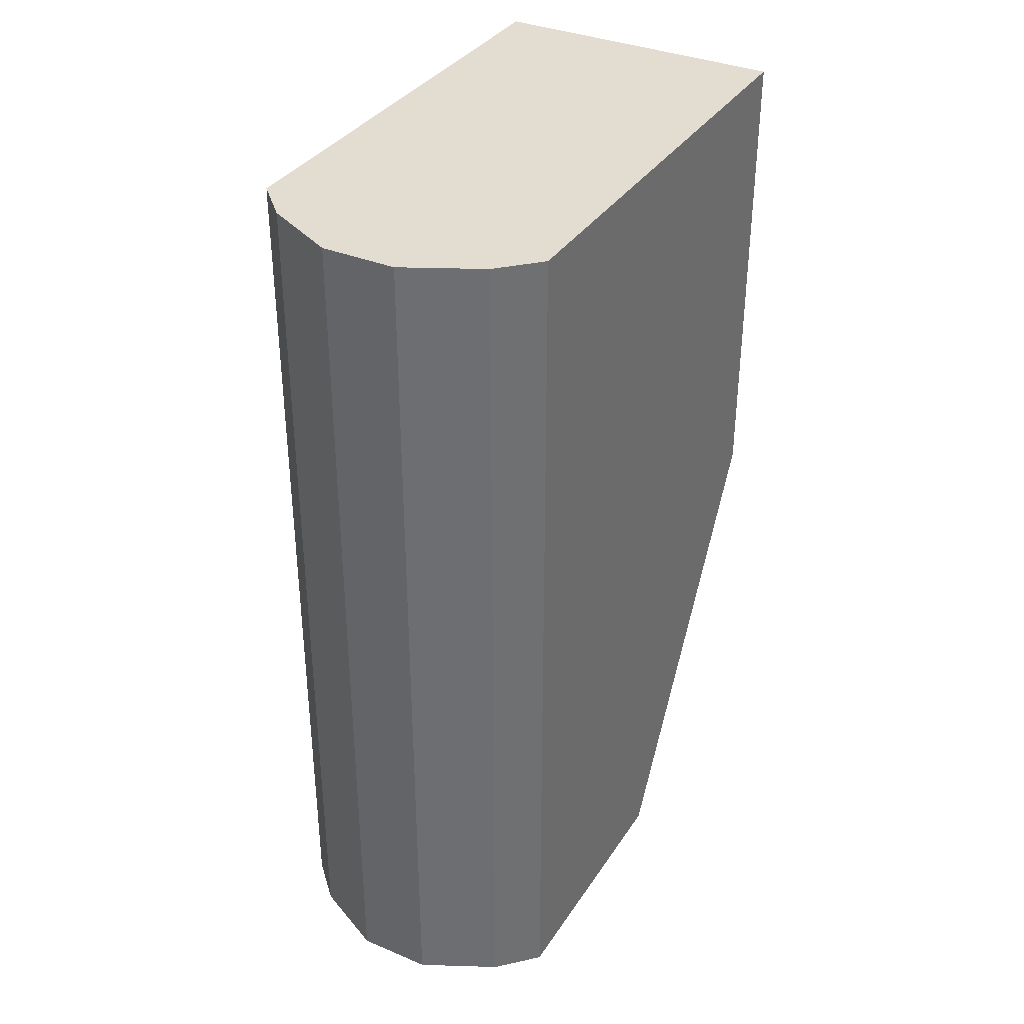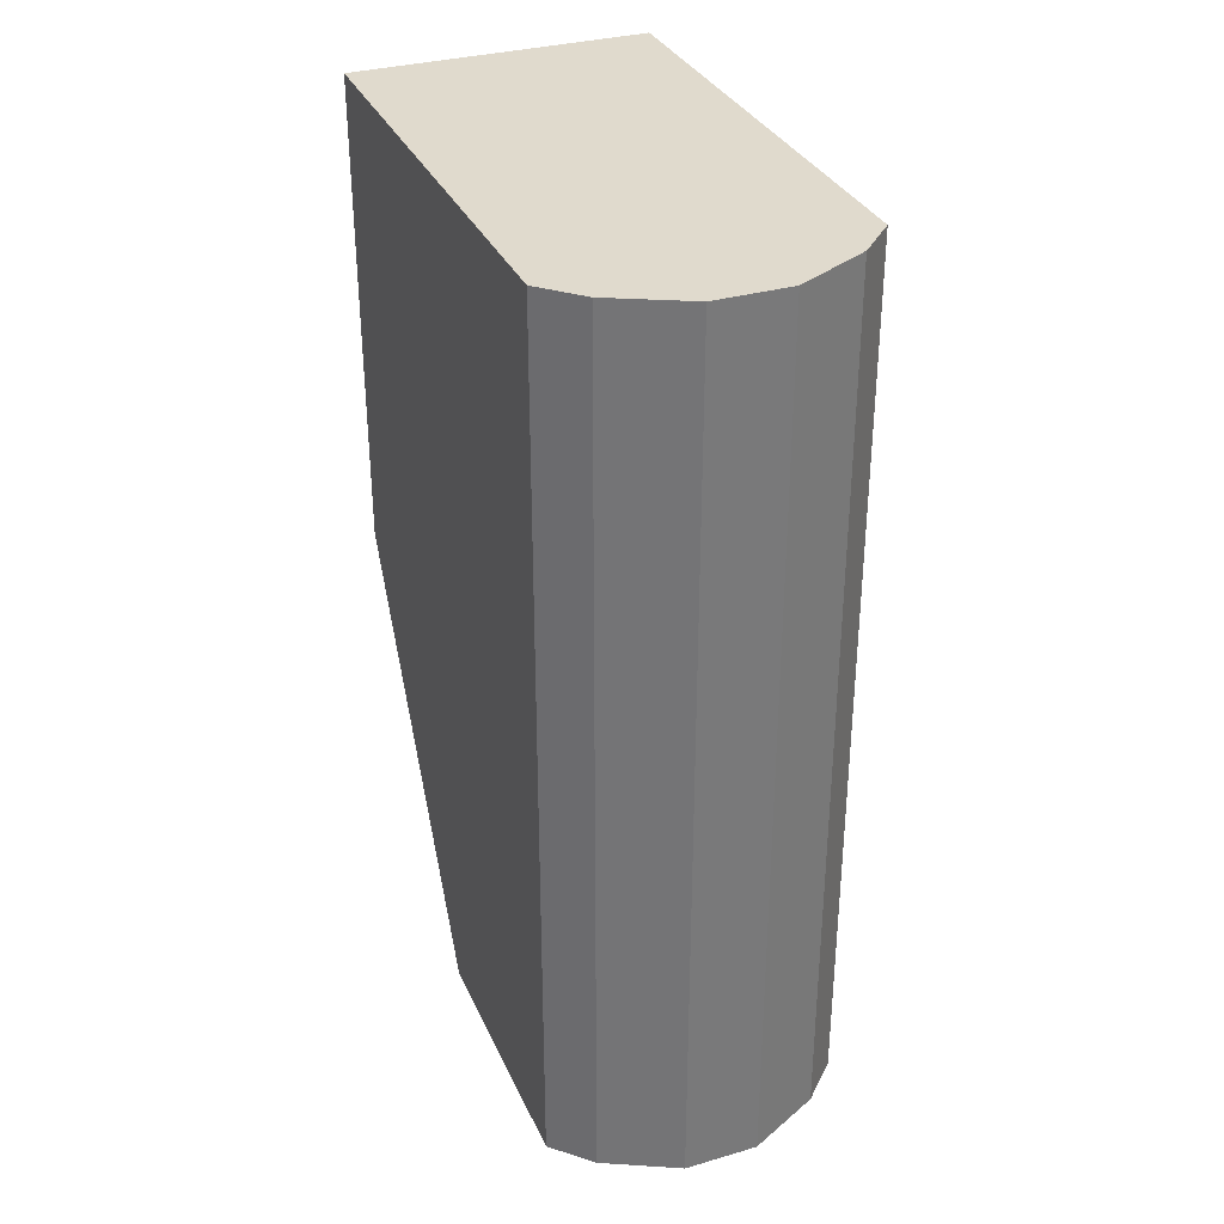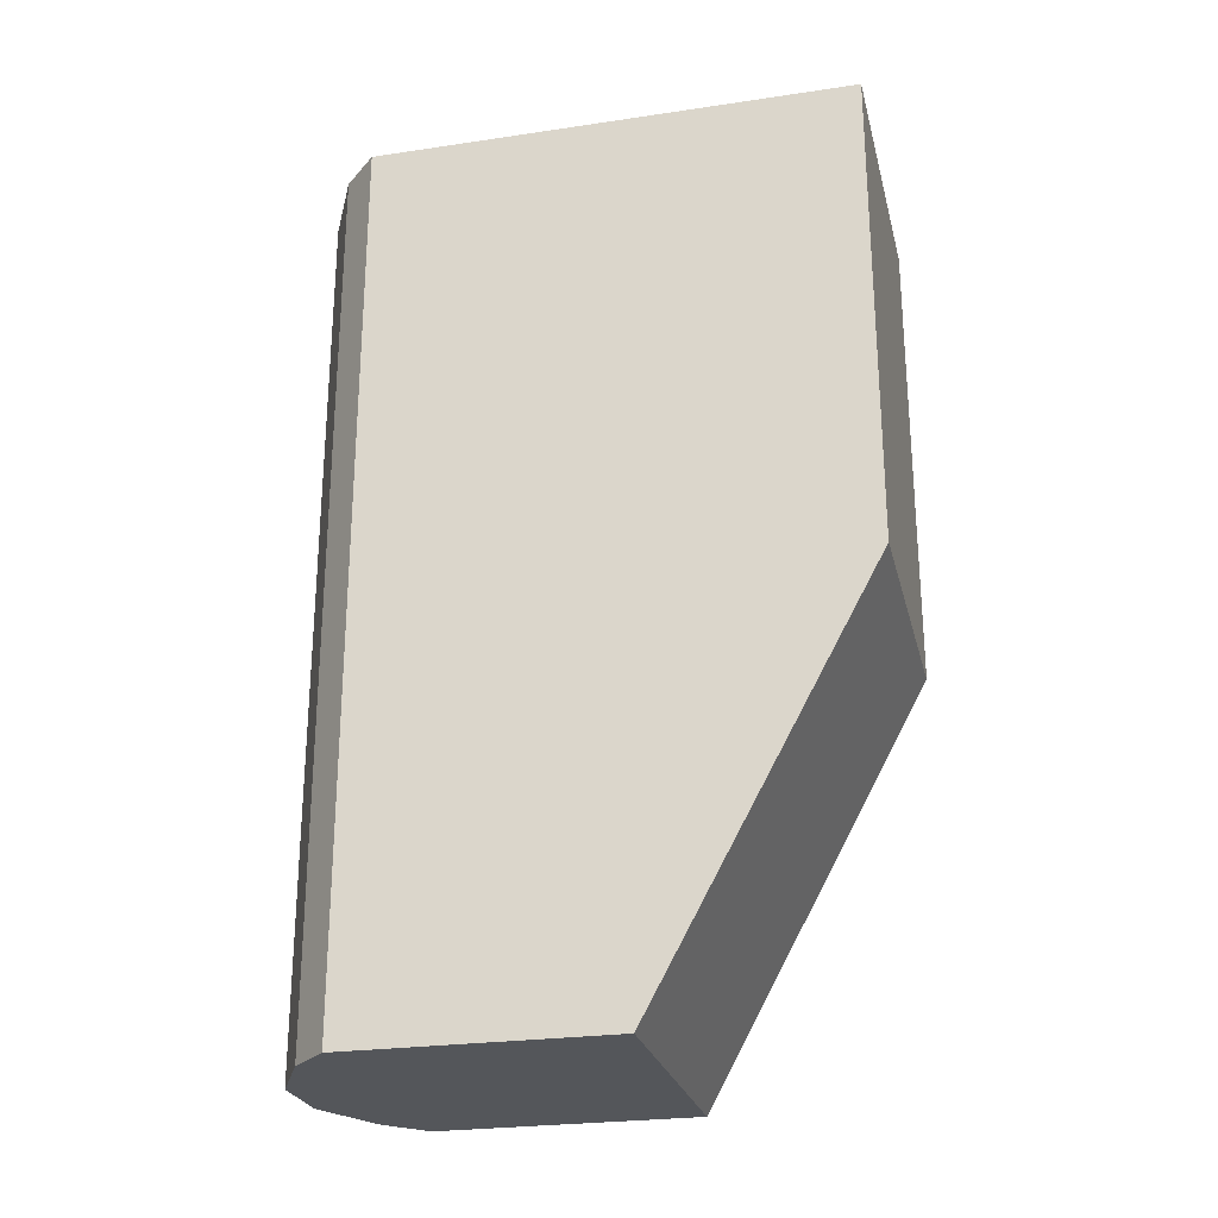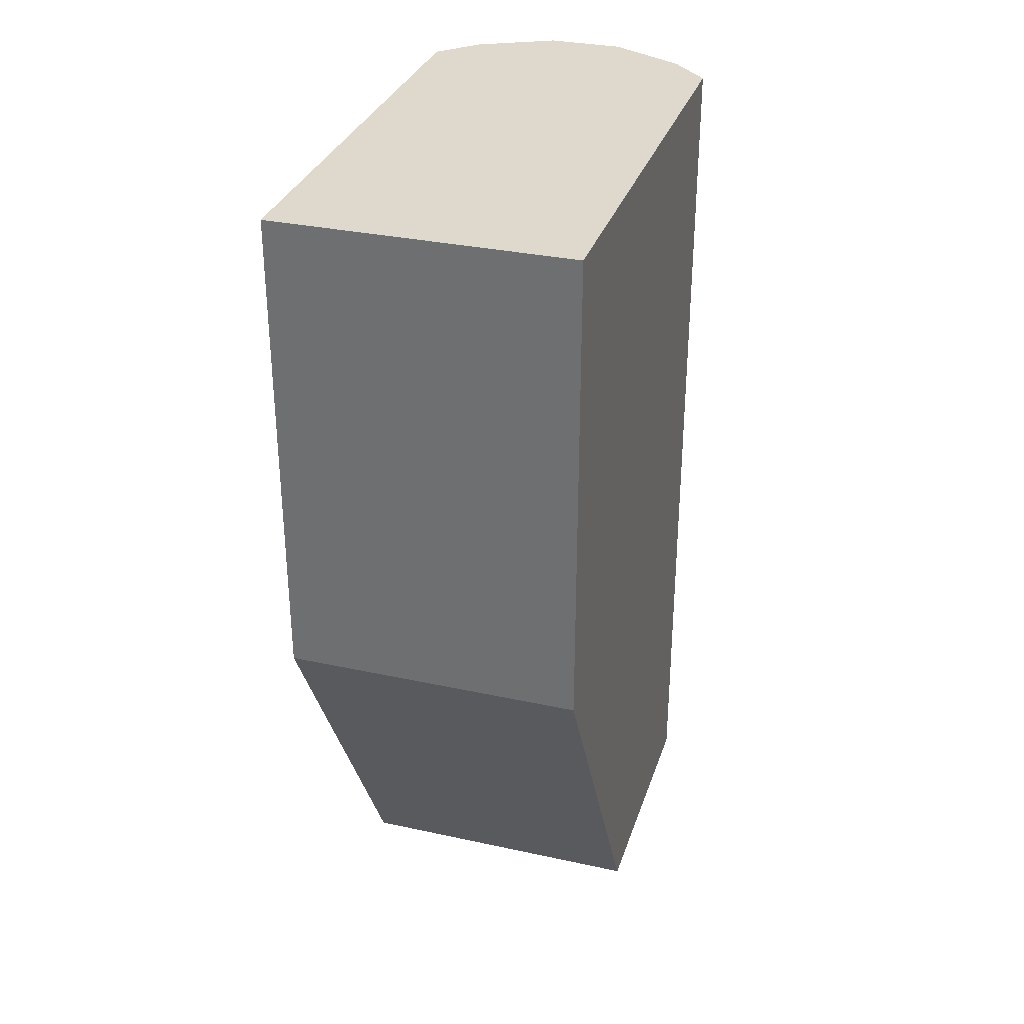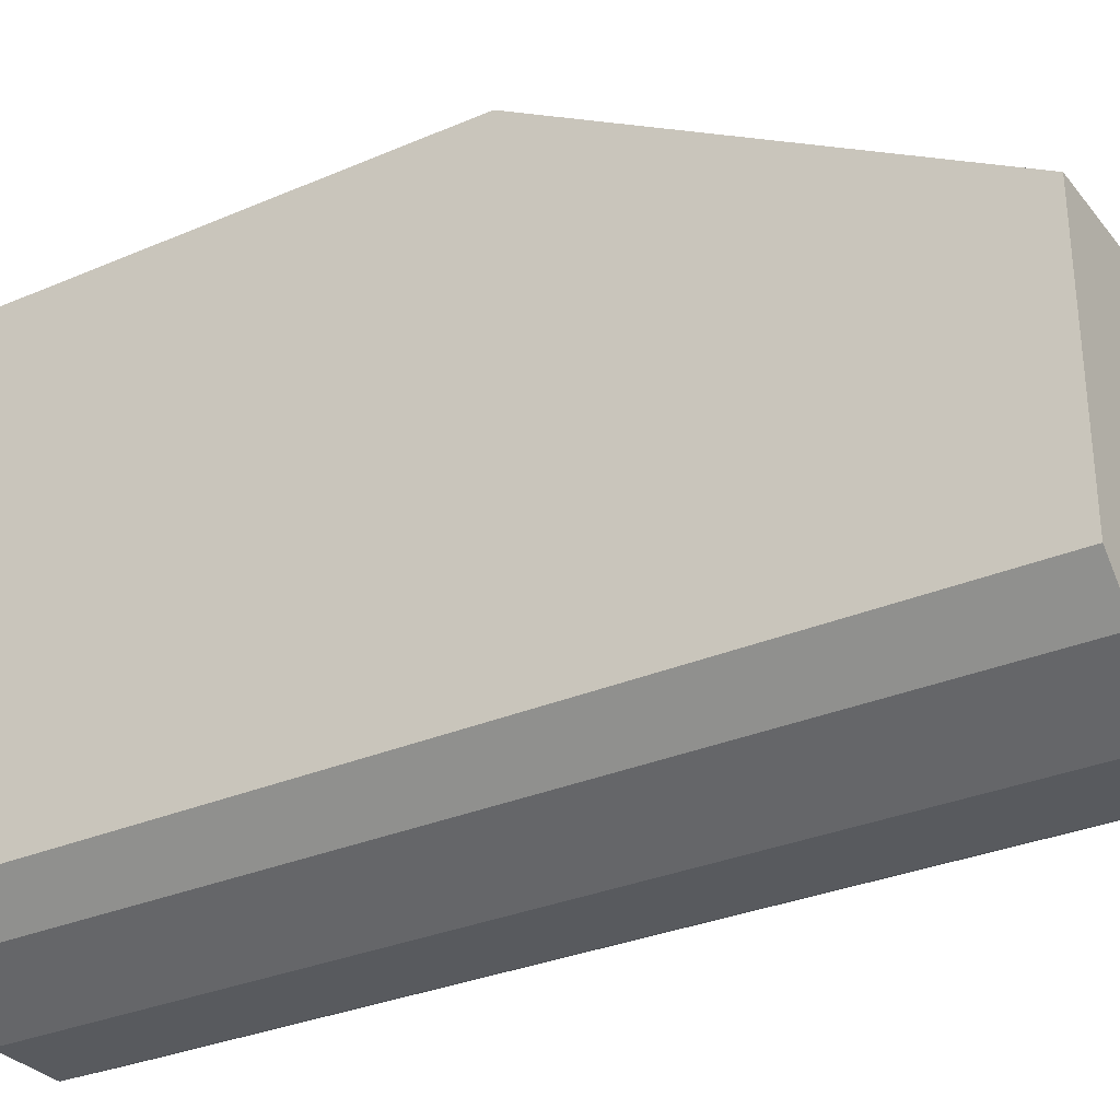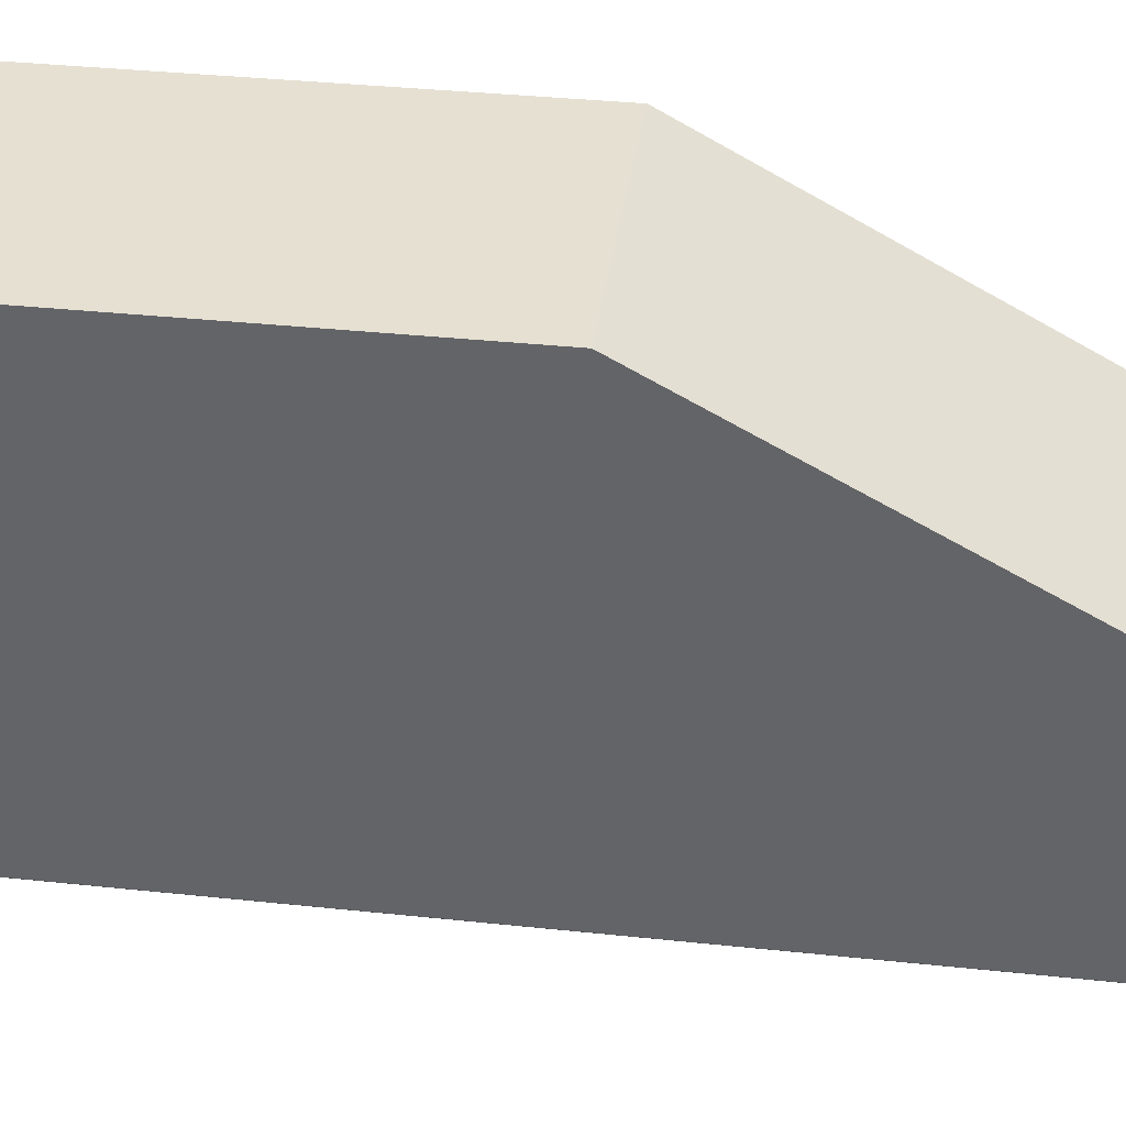
<metadata>
{"format":"obj","ext":"obj","renderer":"f3d","projection":"perspective","resolution":1024,"background":"white","views":[{"elev":35.4,"azim":-151.1,"up":"+Y"},{"elev":33.1,"azim":158.3,"up":"+Y"},{"elev":-25.5,"azim":-76.6,"up":"+Y"},{"elev":32.0,"azim":17.0,"up":"+Y"},{"elev":-30.9,"azim":-58.4,"up":"+Z"},{"elev":37.7,"azim":-82.4,"up":"+Z"}]}
</metadata>
<code>
v -0.000512 -0.02913 -0.06642
v -0.000512 0.0127 -0.06642
v -0.009226 -0.02913 -0.06293
v -0.009226 -0.02913 -0.05074
v -0.009226 -0.009952 -0.04028
v -0.009226 0.0127 -0.06293
v -0.009226 0.0127 -0.04028
v -0.007482 -0.02913 -0.06467
v -0.007482 0.0127 -0.06467
v -0.003997 -0.02913 -0.06642
v -0.003997 0.0127 -0.06642
v 0.002974 -0.02913 -0.06467
v 0.002974 0.0127 -0.06467
v 0.004718 -0.02913 -0.06293
v 0.004718 -0.02913 -0.05074
v 0.004718 -0.009952 -0.04028
v 0.004718 0.0127 -0.06293
v 0.004718 0.0127 -0.04028
f 3 9 8
f 7 18 2
f 18 7 5
f 5 7 6
f 7 2 6
f 10 15 4
f 15 5 4
f 5 6 4
f 2 18 17
f 18 15 17
f 17 15 14
f 15 10 14
f 15 18 16
f 18 5 16
f 5 15 16
f 10 4 3
f 4 6 3
f 2 10 11
f 6 2 11
f 10 2 1
f 14 10 1
f 2 17 13
f 17 14 13
f 1 2 13
f 3 6 9
f 11 10 9
f 6 11 9
f 14 1 12
f 13 14 12
f 1 13 12
f 10 3 8
f 9 10 8

</code>
